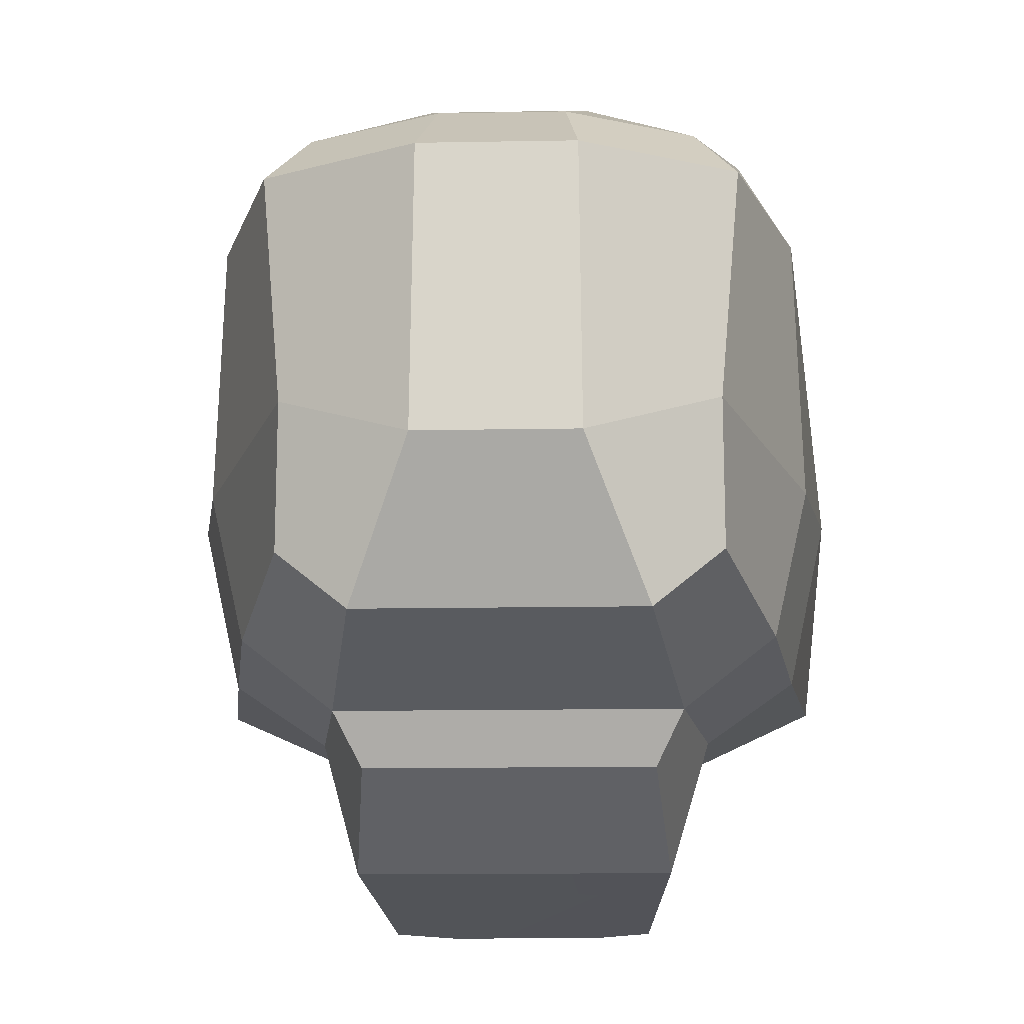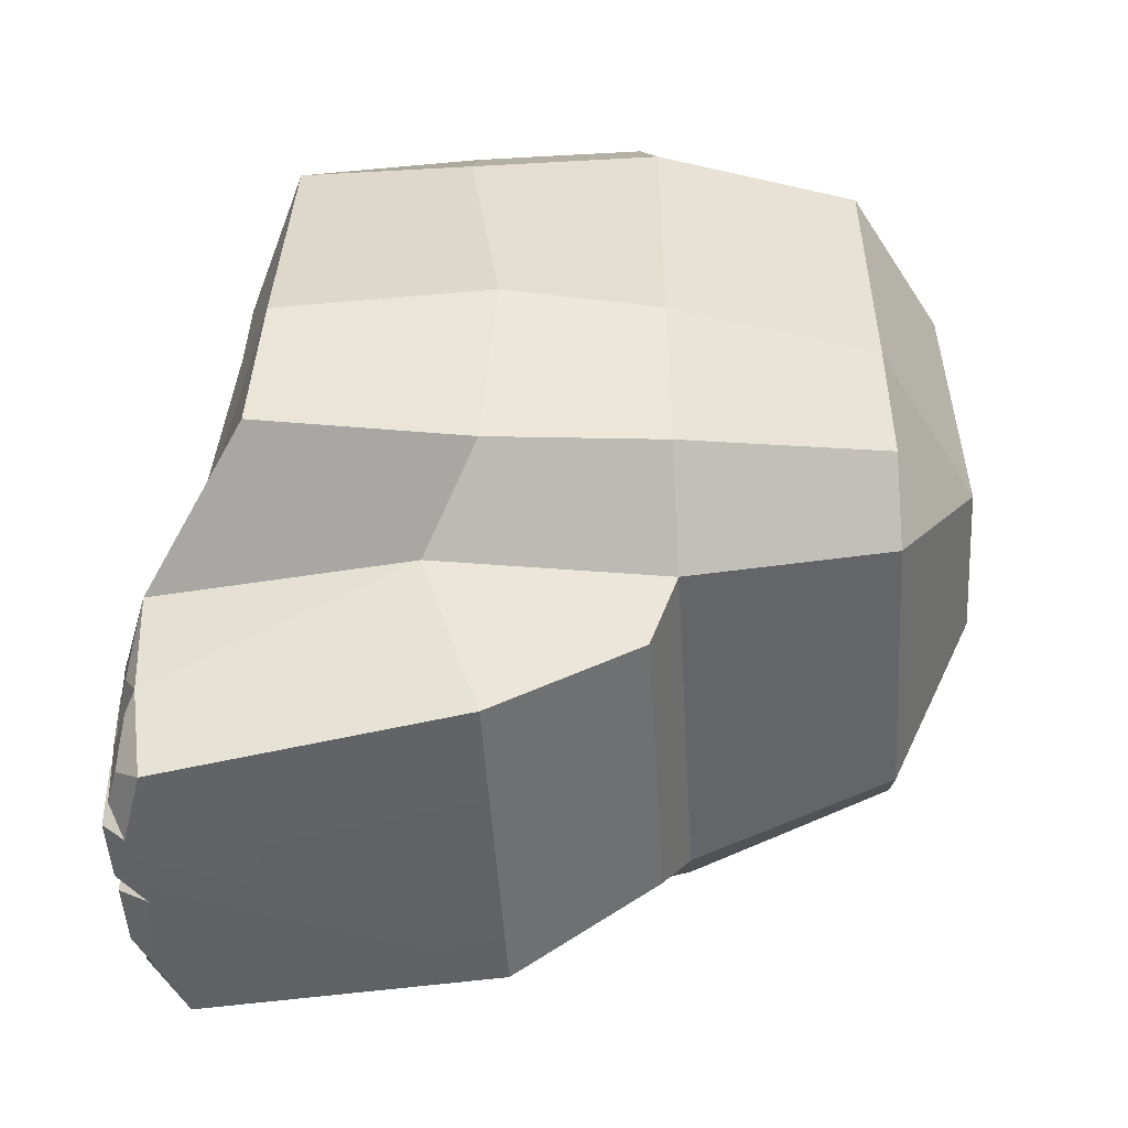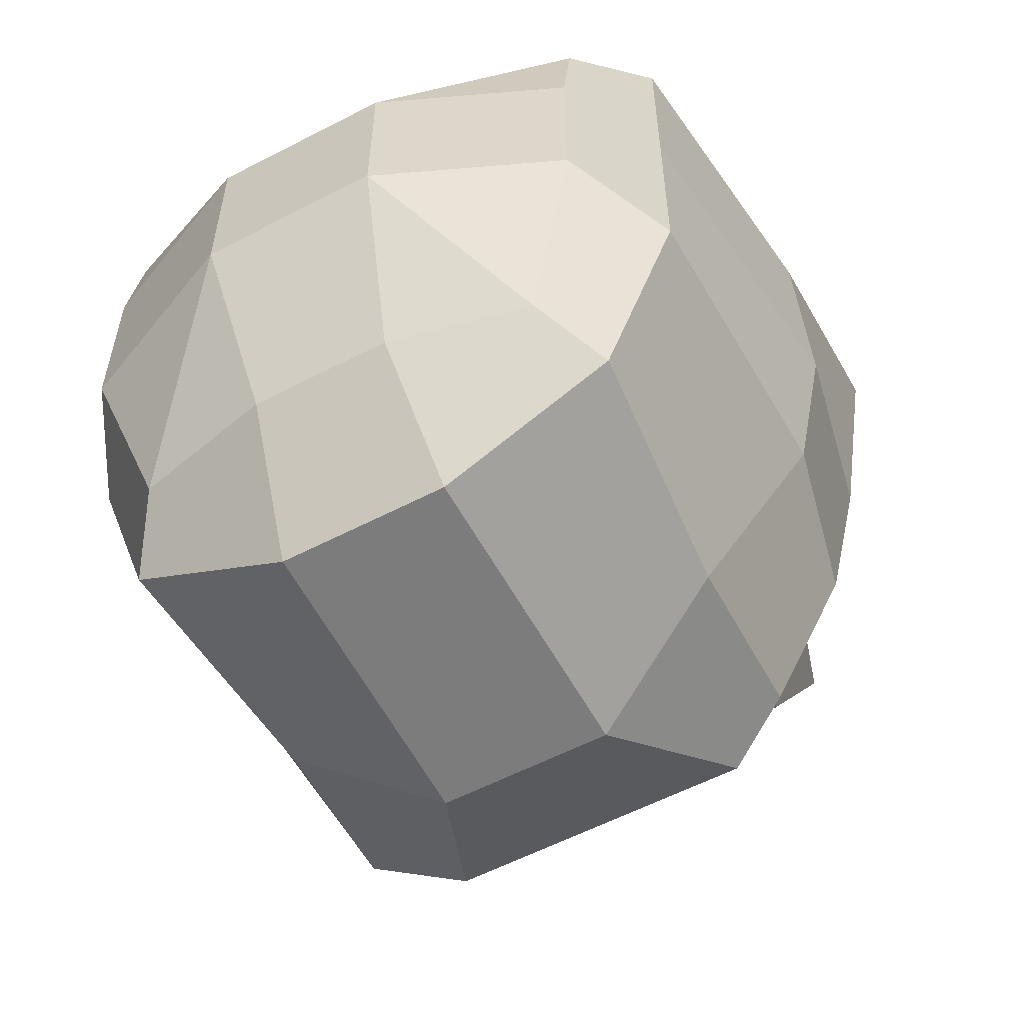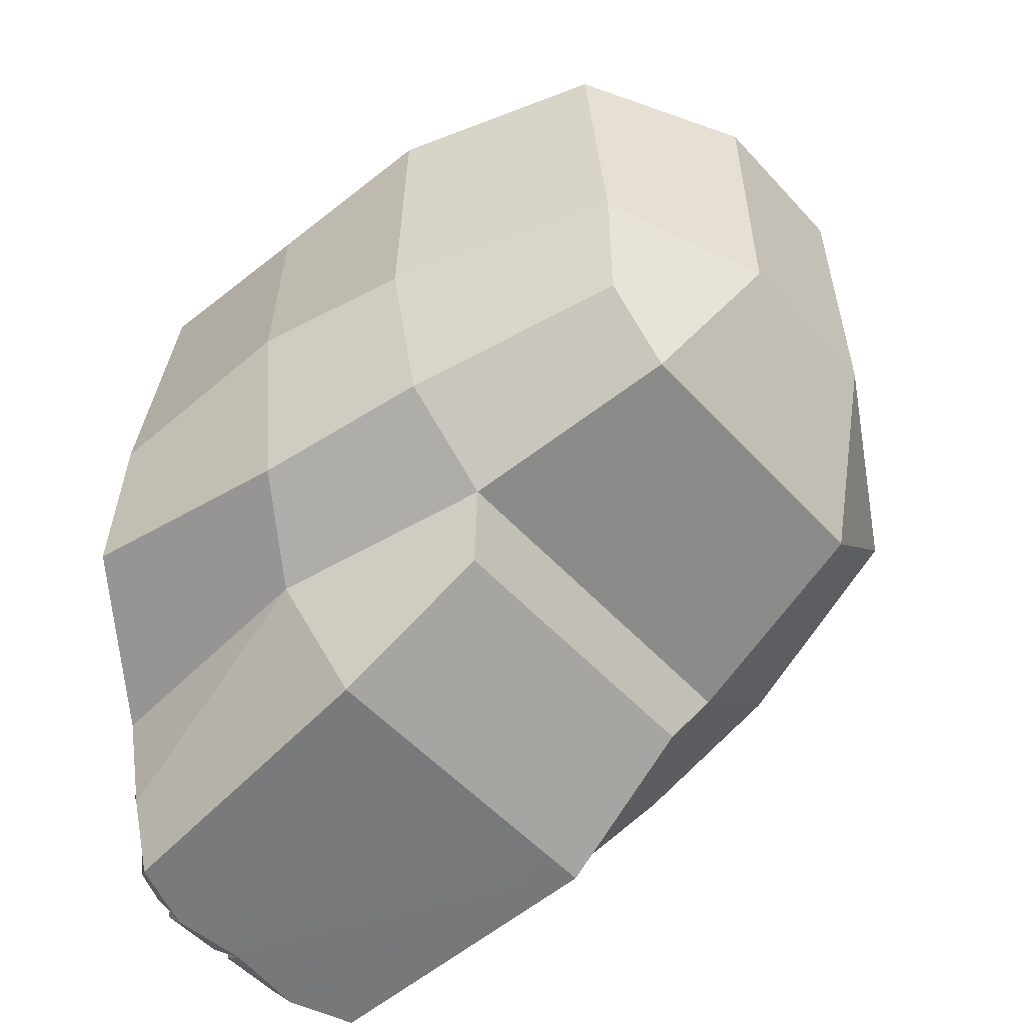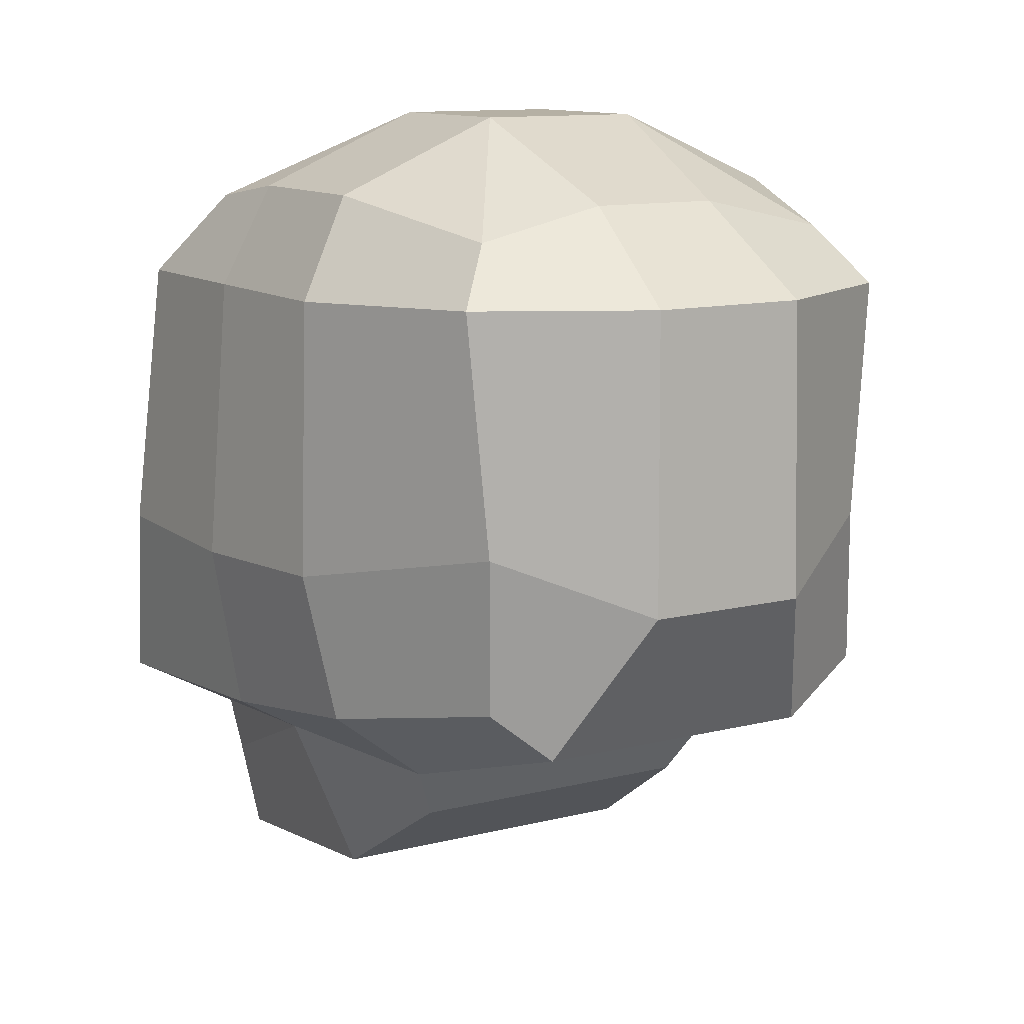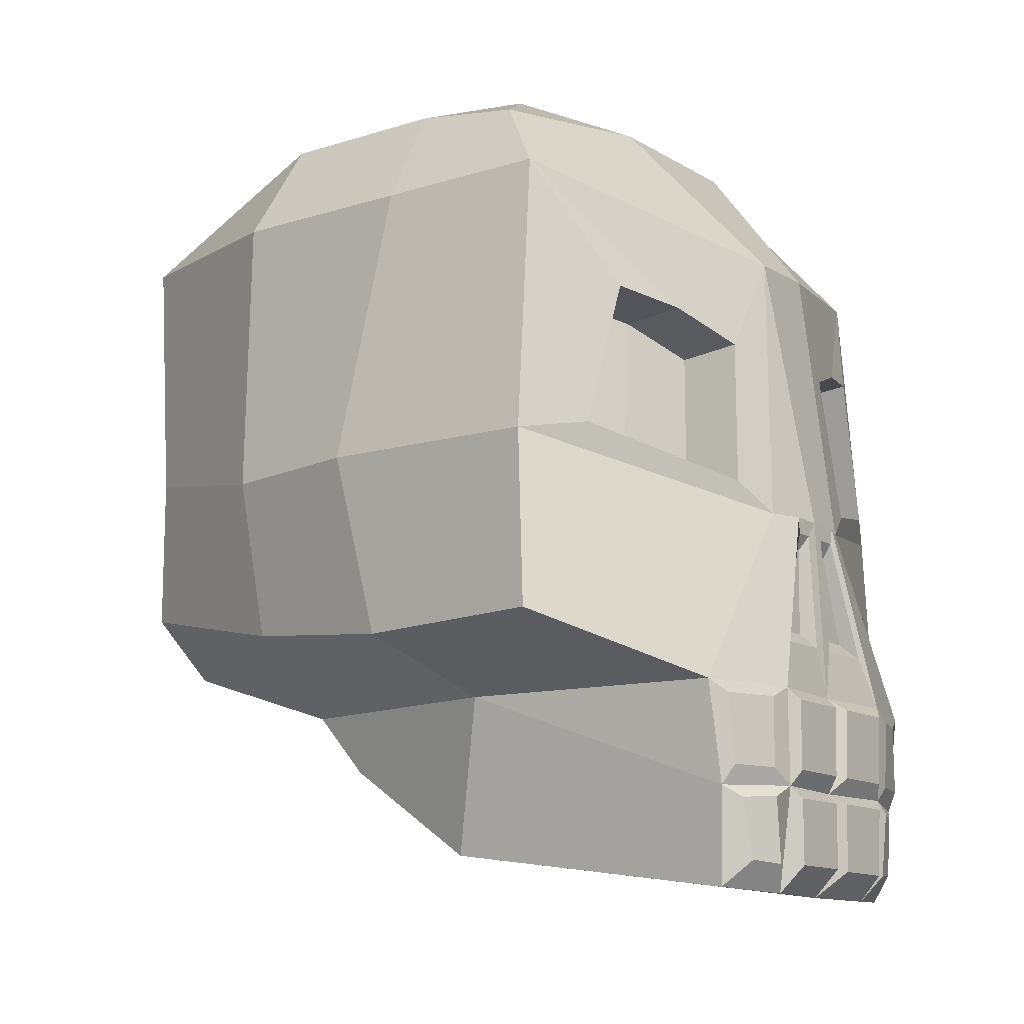
<metadata>
{"format":"obj","ext":"obj","renderer":"f3d","projection":"perspective","resolution":1024,"background":"white","views":[{"elev":-14.7,"azim":-177.8,"up":"+Y"},{"elev":-49.8,"azim":93.5,"up":"+Y"},{"elev":-57.8,"azim":-151.7,"up":"+Z"},{"elev":-52.2,"azim":130.8,"up":"+Y"},{"elev":11.6,"azim":148.7,"up":"+Y"},{"elev":-12.7,"azim":-53.7,"up":"+Y"}]}
</metadata>
<code>
o Skull01_Cube.001
v -0.5588 -0.07362 -0.2339
v -0.5456 0.4176 -0.2339
v -0.4252 0.4291 -0.5878
v -0.3875 0.005018 -0.5984
v 0.6144 -0.07362 0.03779
v 0.5481 0.4176 0.09992
v 0.5481 0.4176 0.4081
v 0.5999 -0.07362 0.4204
v -0.1852 -0.1119 0.597
v -0.1531 0.1479 0.5767
v -0.1531 0.1372 0.4702
v -0.1852 -0.1226 0.4905
v -0.4955 -0.347 -0.2339
v -0.3875 -0.2673 -0.5984
v -0.5459 -0.3803 0.06854
v -0.6118 -0.07362 0.03779
v 0.39 -0.2673 -0.5984
v 0.39 0.005018 -0.5984
v 0.5613 -0.07362 -0.2339
v 0.498 -0.347 -0.2339
v 0.5484 -0.3803 0.06854
v -0.5456 0.4176 0.09992
v -0.5456 0.4176 0.4081
v -0.4495 0.5674 0.2934
v -0.4495 0.5968 0.09864
v -0.06249 0.3181 0.5894
v -0.149 0.5968 0.3556
v 0.4277 0.4291 -0.5878
v 0.5481 0.4176 -0.2339
v -0.5974 -0.07362 0.4204
v -0.3237 -0.4808 -0.2339
v -0.3835 -0.4808 0.1699
v 0.3861 -0.4808 0.1699
v 0.2968 -0.6551 0.6179
v 0.2692 -0.8214 0.5969
v 0.3056 -0.7481 0.07787
v -0.2606 -0.3679 -0.5984
v 0.06502 0.3181 0.5894
v 0.1515 0.5968 0.3556
v -0.4495 0.5968 -0.2018
v -0.3502 0.5321 -0.5129
v 0.3528 0.5321 -0.5129
v 0.452 0.5968 -0.2018
v 0.1434 0.4291 -0.7392
v 0.1184 0.5853 -0.5129
v -0.1456 -0.09555 -0.7498
v 0.2631 -0.3679 -0.5984
v 0.3263 -0.4808 -0.2339
v 0.1481 -0.09555 -0.7498
v 0.452 0.5968 0.09864
v 0.452 0.5674 0.2934
v 0.0594 -0.1895 0.6426
v 0.0236 -0.1895 0.6426
v 0.03283 -0.2145 0.6264
v 0.05958 -0.2145 0.6264
v -0.2723 -0.58 -0.1825
v -0.303 -0.7481 0.07787
v -0.3995 0.2092 0.4957
v -0.4784 -0.04869 0.4797
v -0.4784 -0.05394 0.4195
v -0.3995 0.1985 0.3892
v -0.1409 0.4291 -0.7392
v 0.001265 -0.161 0.6433
v -0.1121 -0.161 0.6231
v -0.05569 -0.161 0.6433
v 0.6045 -0.3803 0.4331
v -0.602 -0.3803 0.4331
v 0.1146 -0.161 0.6231
v 0.335 -0.4808 0.6191
v -0.3326 -0.4808 0.6191
v 0.2748 -0.58 -0.1825
v 0.1412 -0.8275 0.6378
v 0.001265 -0.8275 0.6235
v -0.2943 -0.6551 0.6179
v -0.2669 -0.8214 0.5969
v 0.1973 -0.6211 0.6651
v 0.286 -0.6211 0.6384
v 0.2958 -0.5011 0.6331
v 0.2028 -0.5011 0.6679
v -0.149 0.7263 0.09864
v -0.149 0.7263 -0.2018
v 0.1515 0.7263 -0.2018
v 0.1515 0.7263 0.09864
v -0.1159 0.5853 -0.5129
v -0.2763 0.1926 0.5362
v 0.402 0.2092 0.4957
v 0.481 -0.04869 0.4797
v 0.2789 0.1926 0.5362
v 0.1878 -0.1119 0.597
v 0.1557 0.1479 0.5767
v 0.481 -0.05394 0.4195
v 0.3344 -0.1021 0.455
v 0.1557 0.1372 0.4702
v 0.2789 0.1819 0.4297
v -0.2763 0.1819 0.4297
v 0.1878 -0.1226 0.4905
v -0.3318 -0.1021 0.455
v 0.402 0.1985 0.3892
v 0.137 -0.6211 0.6835
v 0.1419 -0.5011 0.686
v 0.02062 -0.5011 0.686
v 0.02062 -0.6211 0.6835
v -0.1445 -0.8275 0.6378
v 0.0649 -0.161 0.6433
v 0.1623 -0.4808 0.6722
v -0.1623 -0.4808 0.6722
v -0.1382 -0.6211 0.6835
v -0.0187 -0.6211 0.6835
v -0.0187 -0.5011 0.686
v -0.1419 -0.5011 0.686
v 0.0236 -0.393 0.653
v 0.1338 -0.393 0.653
v 0.1152 -0.3665 0.6245
v 0.03283 -0.3665 0.6245
v -0.1325 -0.393 0.653
v -0.02071 -0.393 0.653
v -0.02976 -0.3665 0.6245
v -0.1133 -0.3665 0.6245
v -0.02071 -0.1895 0.6426
v -0.05218 -0.1895 0.6426
v -0.05328 -0.2145 0.6264
v -0.02976 -0.2145 0.6264
v 0.001265 -0.4808 0.6579
v -0.1986 -0.6211 0.6651
v -0.2028 -0.5011 0.6678
v -0.2936 -0.5011 0.6331
v -0.2838 -0.6211 0.6384
v -0.1821 -0.7815 0.663
v -0.1963 -0.6692 0.6658
v -0.2598 -0.6738 0.6375
v -0.2377 -0.777 0.6425
v -0.1337 -0.7815 0.6802
v -0.01821 -0.7815 0.6802
v -0.01821 -0.6692 0.6827
v -0.1374 -0.6692 0.6827
v 0.1331 -0.784 0.6802
v 0.1382 -0.6668 0.6827
v 0.0178 -0.6668 0.6827
v 0.0178 -0.784 0.6802
v 0.1793 -0.7815 0.663
v 0.2397 -0.777 0.6425
v 0.2618 -0.6738 0.6375
v 0.1947 -0.6692 0.6658
v -0.1574 -0.649 0.6706
v 0.001265 -0.649 0.6563
v 0.1556 -0.649 0.6706
f 1 2 3 4
f 5 6 7 8
f 9 10 11 12
f 13 1 4 14
f 15 16 1 13
f 17 18 19 20
f 20 19 5 21
f 22 23 24 25
f 23 26 27 24
f 18 28 29 19
f 19 29 6 5
f 30 23 22 16
f 16 22 2 1
f 13 31 32 15
f 33 34 35 36
f 14 37 31 13
f 26 38 39 27
f 3 2 40 41
f 29 28 42 43
f 28 44 45 42
f 14 4 46 37
f 37 47 48 31
f 37 46 49 47
f 7 6 50 51
f 52 53 54 55
f 32 31 56 57
f 58 59 60 61
f 4 3 62 46
f 63 26 64 65
f 21 5 8 66
f 67 30 16 15
f 66 8 68 69
f 15 32 70 67
f 46 62 44 49
f 56 71 36 57
f 57 36 35 72 73
f 48 33 36 71
f 74 32 57 75
f 76 77 78 79
f 80 25 24
f 41 40 81
f 81 40 25 80
f 43 82 83 50
f 31 48 71 56
f 42 45 82
f 83 39 51
f 6 29 43 50
f 2 22 25 40
f 50 83 51
f 27 80 24
f 84 41 81
f 43 42 82
f 59 58 23 30
f 85 10 26 23
f 86 87 8 7
f 88 86 7
f 87 89 68 8
f 89 90 38 68
f 10 9 64 26
f 87 91 92
f 88 90 93 94
f 85 58 61 95
f 90 89 96 93
f 59 9 12 97
f 87 86 98 91
f 83 80 27 39
f 45 84 81 82
f 82 81 80 83
f 99 100 101 102
f 57 73 103 75
f 68 38 26 63 104
f 44 62 84 45
f 69 68 104 105
f 106 65 64 70
f 107 108 109 110
f 111 112 113 114
f 115 116 117 118
f 112 52 55 113
f 119 120 121 122
f 116 115 106 123
f 119 116 123 63
f 120 119 63 65
f 115 120 65 106
f 53 52 104 63
f 111 53 63 123
f 112 111 123 105
f 52 112 105 104
f 124 125 126 127
f 53 111 114 54
f 120 115 118 121
f 116 119 122 117
f 128 129 130 131
f 132 133 134 135
f 136 137 138 139
f 140 141 142 143
f 70 32 74
f 33 69 34
f 126 125 106 70
f 127 126 70 74
f 125 124 144 106
f 124 127 74 144
f 110 109 123 106
f 107 110 106 144
f 109 108 145 123
f 108 107 144 145
f 101 100 105 123
f 102 101 123 145
f 100 99 146 105
f 99 102 145 146
f 79 78 69 105
f 78 77 34 69
f 76 79 105 146
f 77 76 146 34
f 142 141 35 34
f 141 140 72 35
f 140 143 146 72
f 143 142 34 146
f 136 139 73 72
f 139 138 145 73
f 137 136 72 146
f 138 137 146 145
f 133 132 103 73
f 132 135 144 103
f 134 133 73 145
f 135 134 145 144
f 128 131 75 103
f 131 130 74 75
f 129 128 103 144
f 130 129 144 74
f 59 97 60
f 10 85 95 11
f 9 59 30 64
f 58 85 23
f 62 3 41 84
f 70 64 30 67
f 86 88 94 98
f 89 87 92 96
f 90 88 7 38
f 33 21 66 69
f 38 7 51 39
f 48 20 21 33
f 47 17 20 48
f 47 49 18 17
f 49 44 28 18
f 97 95 61 60
f 92 94 93 96
f 117 122 121 118
f 113 55 54 114
f 12 11 95 97
f 91 98 94 92

</code>
